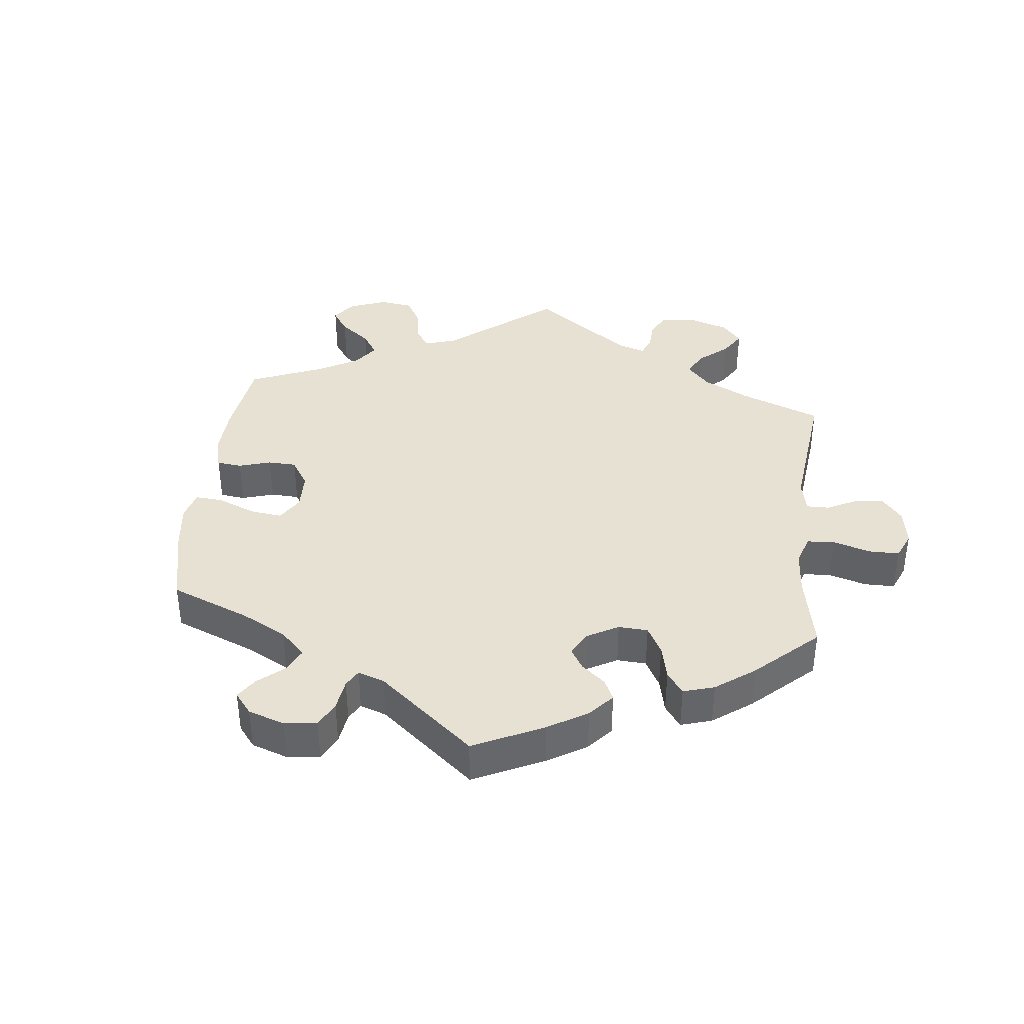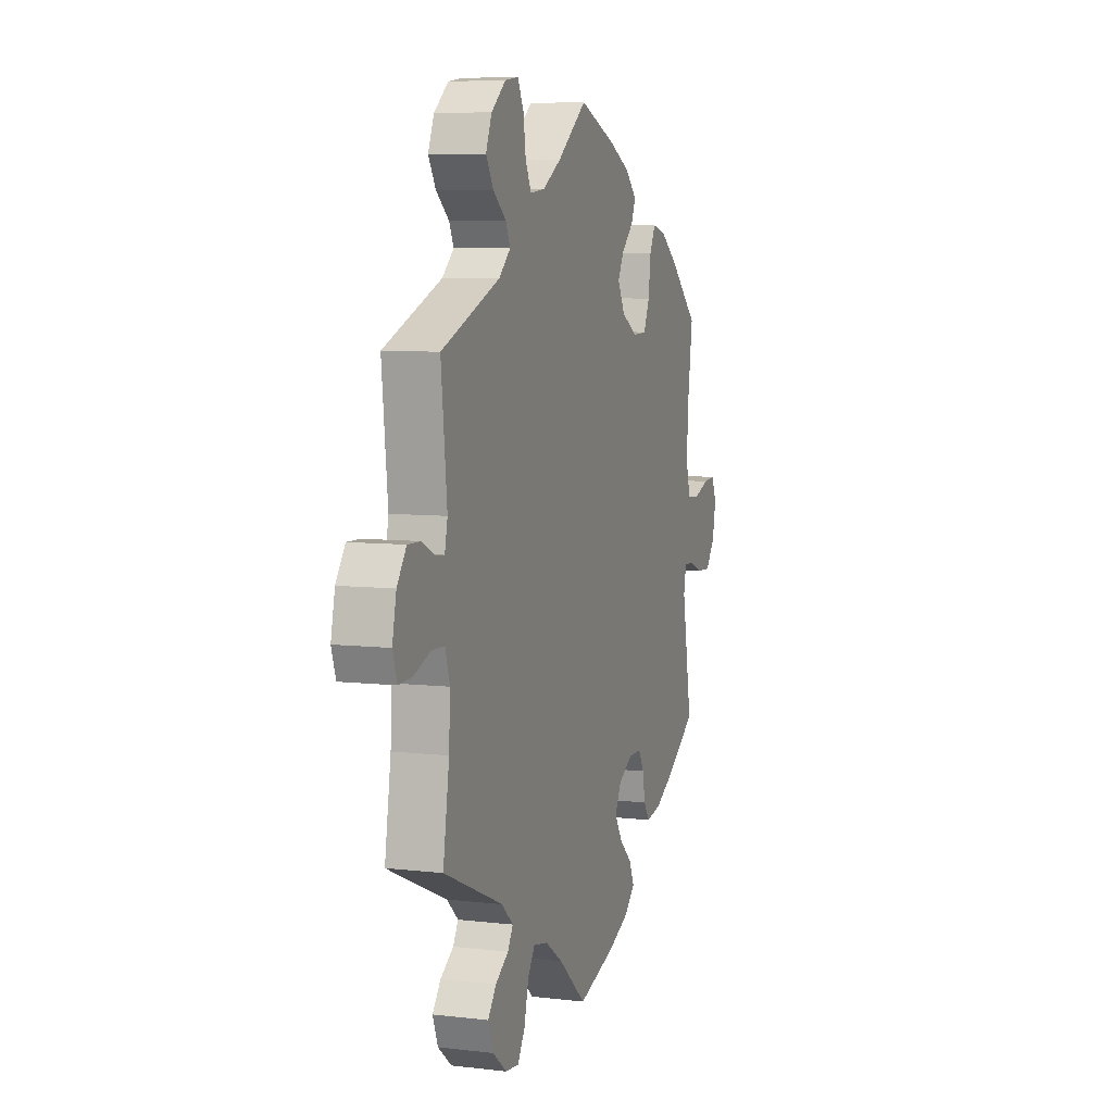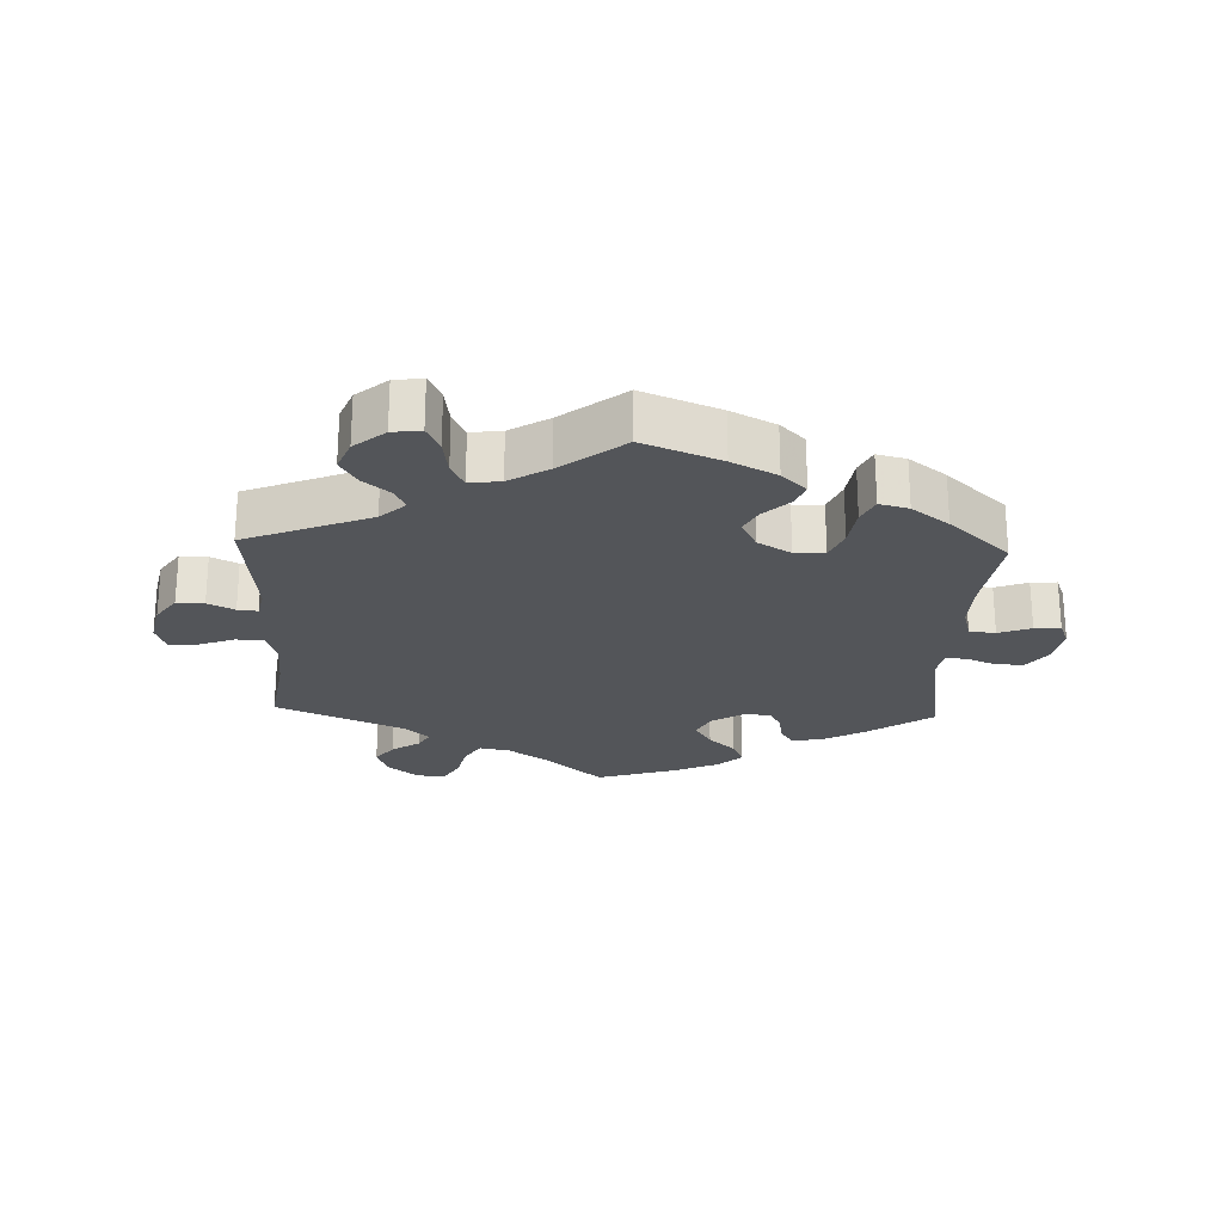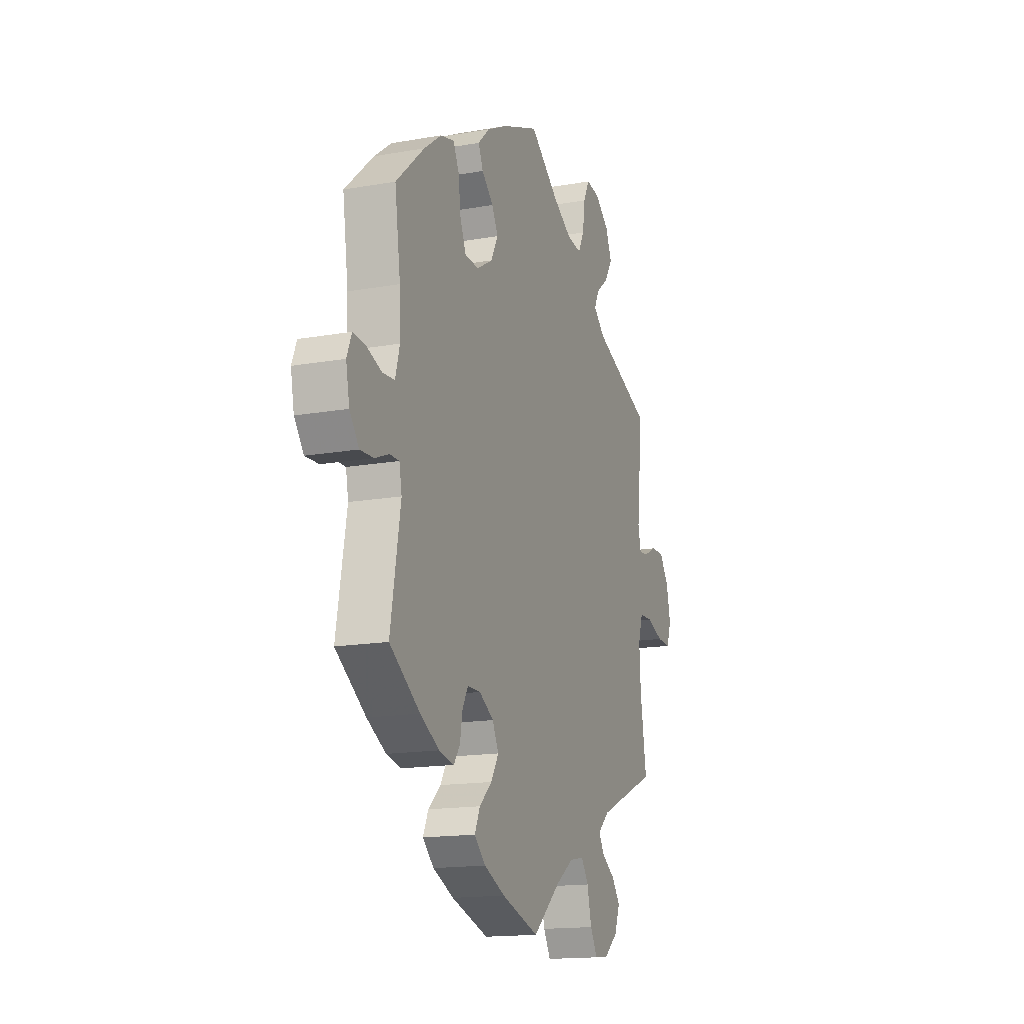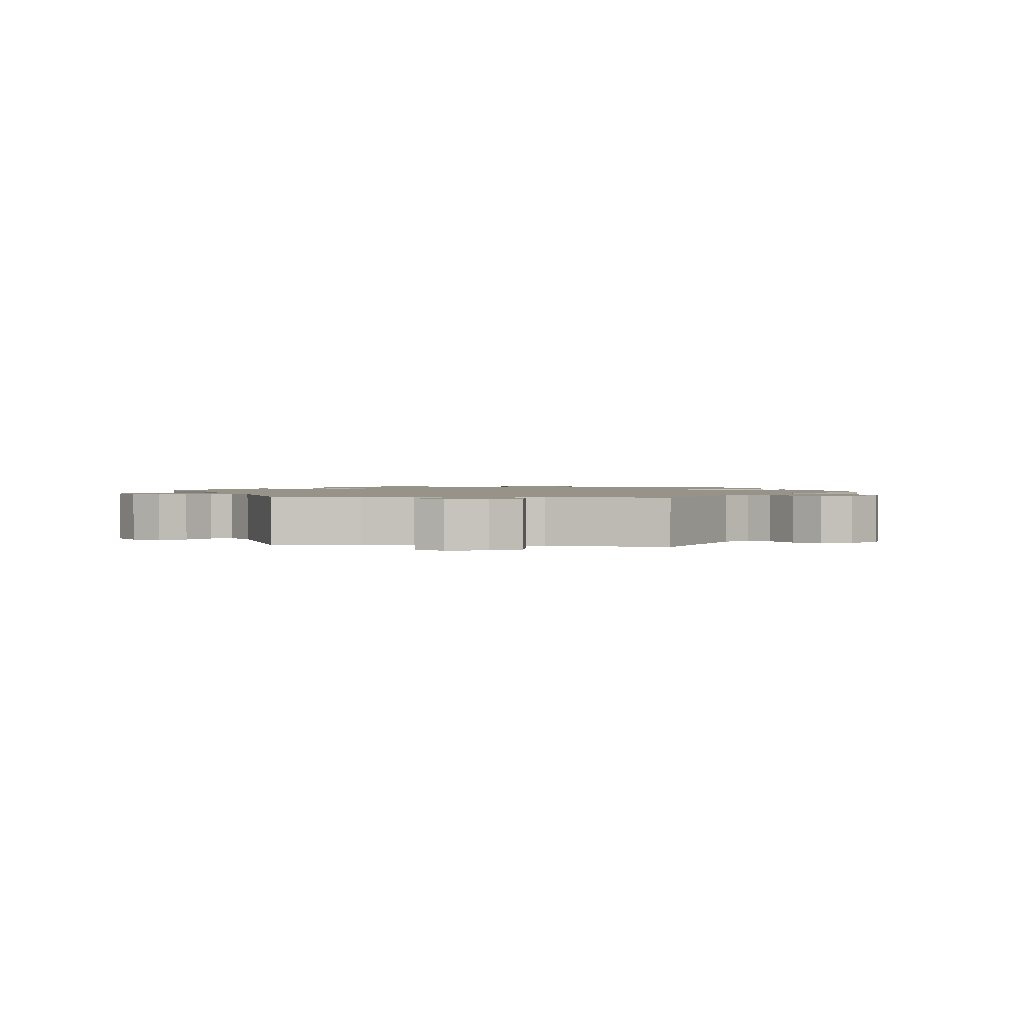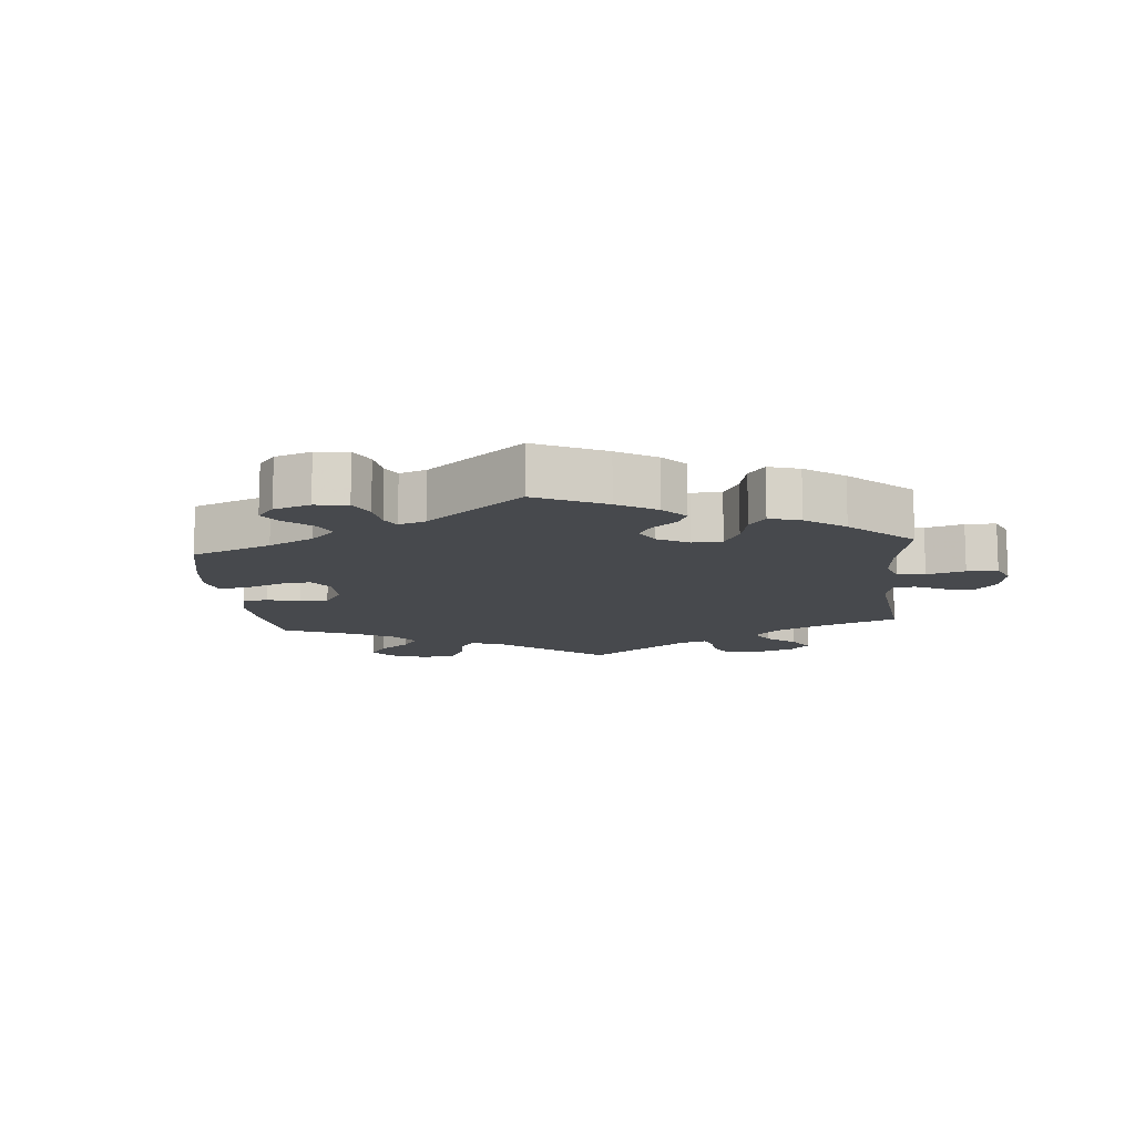
<metadata>
{"format":"obj","ext":"obj","renderer":"f3d","projection":"perspective","resolution":1024,"background":"white","views":[{"elev":38.9,"azim":126.3,"up":"+Y"},{"elev":7.1,"azim":-71.3,"up":"+Z"},{"elev":-24.0,"azim":-2.3,"up":"+Y"},{"elev":-15.8,"azim":110.4,"up":"+Z"},{"elev":1.6,"azim":-83.4,"up":"+Y"},{"elev":-12.2,"azim":125.5,"up":"+Y"}]}
</metadata>
<code>
v 0.115 0.07 0.532
v 0.182 0.07 0.498
v 0.219 0.07 0.462
v 0.204 0.07 0.427
v 0.167 0.07 0.392
v 0.147 0.07 0.354
v 0.17 0.07 0.31
v 0.22 0.07 0.28
v 0.265 0.07 0.282
v 0.284 0.07 0.327
v 0.292 0.07 0.388
v 0.31 0.07 0.426
v 0.354 0.07 0.415
v 0.41 0.07 0.373
v 0.501 0.07 0.29
v 0.483 0.07 0.162
v 0.48 0.07 0.086
v 0.494 0.07 0.035
v 0.533 0.07 0.032
v 0.582 0.07 0.05
v 0.621 0.07 0.053
v 0.636 0.07 0.015
v 0.625 0.07 -0.042
v 0.595 0.07 -0.082
v 0.552 0.07 -0.08
v 0.507 0.07 -0.062
v 0.477 0.07 -0.062
v 0.469 0.07 -0.104
v 0.501 0.07 -0.289
v 0.404 0.07 -0.356
v 0.343 0.07 -0.39
v 0.295 0.07 -0.4
v 0.275 0.07 -0.371
v 0.267 0.07 -0.325
v 0.249 0.07 -0.292
v 0.207 0.07 -0.292
v 0.161 0.07 -0.32
v 0.141 0.07 -0.36
v 0.166 0.07 -0.401
v 0.206 0.07 -0.438
v 0.223 0.07 -0.476
v 0.187 0.07 -0.51
v 0.12 0.07 -0.54
v 0 0.07 -0.578
v -0.089 0.07 -0.5
v -0.146 0.07 -0.461
v -0.192 0.07 -0.452
v -0.215 0.07 -0.487
v -0.229 0.07 -0.545
v -0.252 0.07 -0.585
v -0.296 0.07 -0.58
v -0.34 0.07 -0.544
v -0.357 0.07 -0.499
v -0.33 0.07 -0.463
v -0.288 0.07 -0.435
v -0.271 0.07 -0.406
v -0.308 0.07 -0.372
v -0.5 0.07 -0.289
v -0.48 0.07 -0.16
v -0.476 0.07 -0.083
v -0.491 0.07 -0.035
v -0.533 0.07 -0.034
v -0.586 0.07 -0.054
v -0.63 0.07 -0.056
v -0.644 0.07 -0.014
v -0.631 0.07 0.047
v -0.601 0.07 0.09
v -0.56 0.07 0.089
v -0.52 0.07 0.069
v -0.49 0.07 0.066
v -0.481 0.07 0.108
v -0.5 0.07 0.289
v -0.312 0.07 0.365
v -0.275 0.07 0.399
v -0.29 0.07 0.431
v -0.331 0.07 0.465
v -0.355 0.07 0.505
v -0.336 0.07 0.552
v -0.29 0.07 0.59
v -0.247 0.07 0.596
v -0.228 0.07 0.557
v -0.22 0.07 0.501
v -0.201 0.07 0.463
v -0.154 0.07 0.469
v -0.095 0.07 0.505
v -0.001 0.07 0.578
v 0.115 0 0.532
v 0.182 0 0.498
v 0.219 0 0.462
v 0.204 0 0.427
v 0.167 0 0.392
v 0.147 0 0.354
v 0.17 0 0.31
v 0.22 0 0.28
v 0.265 0 0.282
v 0.284 0 0.327
v 0.292 0 0.388
v 0.31 0 0.426
v 0.354 0 0.415
v 0.41 0 0.373
v 0.501 0 0.29
v 0.483 0 0.162
v 0.48 0 0.086
v 0.494 0 0.035
v 0.533 0 0.032
v 0.582 0 0.05
v 0.621 0 0.053
v 0.636 0 0.015
v 0.625 0 -0.042
v 0.595 0 -0.082
v 0.552 0 -0.08
v 0.507 0 -0.062
v 0.477 0 -0.062
v 0.469 0 -0.104
v 0.501 0 -0.289
v 0.404 0 -0.356
v 0.343 0 -0.39
v 0.295 0 -0.4
v 0.275 0 -0.371
v 0.267 0 -0.325
v 0.249 0 -0.292
v 0.207 0 -0.292
v 0.161 0 -0.32
v 0.141 0 -0.36
v 0.166 0 -0.401
v 0.206 0 -0.438
v 0.223 0 -0.476
v 0.187 0 -0.51
v 0.12 0 -0.54
v 0 0 -0.578
v -0.089 0 -0.5
v -0.146 0 -0.461
v -0.192 0 -0.452
v -0.215 0 -0.487
v -0.229 0 -0.545
v -0.252 0 -0.585
v -0.296 0 -0.58
v -0.34 0 -0.544
v -0.357 0 -0.499
v -0.33 0 -0.463
v -0.288 0 -0.435
v -0.271 0 -0.406
v -0.308 0 -0.372
v -0.5 0 -0.289
v -0.48 0 -0.16
v -0.476 0 -0.083
v -0.491 0 -0.035
v -0.533 0 -0.034
v -0.586 0 -0.054
v -0.63 0 -0.056
v -0.644 0 -0.014
v -0.631 0 0.047
v -0.601 0 0.09
v -0.56 0 0.089
v -0.52 0 0.069
v -0.49 0 0.066
v -0.481 0 0.108
v -0.5 0 0.289
v -0.312 0 0.365
v -0.275 0 0.399
v -0.29 0 0.431
v -0.331 0 0.465
v -0.355 0 0.505
v -0.336 0 0.552
v -0.29 0 0.59
v -0.247 0 0.596
v -0.228 0 0.557
v -0.22 0 0.501
v -0.201 0 0.463
v -0.154 0 0.469
v -0.095 0 0.505
v -0.001 0 0.578
f 85 86 1 2
f 84 85 2 3
f 83 84 3 4
f 79 80 81 82
f 79 82 83
f 78 79 83
f 75 76 77 78
f 74 75 78 83
f 73 74 83 4
f 71 72 73 4
f 66 67 68 69
f 66 69 70
f 65 66 70
f 62 63 64 65
f 61 62 65 70
f 60 61 70 71
f 57 58 59
f 56 57 59 60
f 52 53 54 55
f 52 55 56
f 51 52 56
f 48 49 50 51
f 47 48 51 56
f 46 47 56 60
f 42 43 44 45
f 39 40 41 42
f 38 39 42 45
f 37 38 45 46
f 31 32 33 34
f 31 34 35
f 28 29 30 31
f 27 28 31 35
f 23 24 25 26
f 23 26 27
f 22 23 27
f 19 20 21 22
f 18 19 22 27
f 17 18 27 35
f 13 14 15 16
f 10 11 12 13
f 9 10 13 16
f 8 9 16 17
f 60 71 4 5
f 36 37 46 60
f 7 8 17 35
f 6 7 35 36
f 60 5 6
f 6 36 60
f 88 87 172 171
f 89 88 171 170
f 90 89 170 169
f 168 167 166 165
f 169 168 165
f 169 165 164
f 164 163 162 161
f 169 164 161 160
f 90 169 160 159
f 90 159 158 157
f 155 154 153 152
f 156 155 152
f 156 152 151
f 151 150 149 148
f 156 151 148 147
f 157 156 147 146
f 145 144 143
f 146 145 143 142
f 141 140 139 138
f 142 141 138
f 142 138 137
f 137 136 135 134
f 142 137 134 133
f 146 142 133 132
f 131 130 129 128
f 128 127 126 125
f 131 128 125 124
f 132 131 124 123
f 120 119 118 117
f 121 120 117
f 117 116 115 114
f 121 117 114 113
f 112 111 110 109
f 113 112 109
f 113 109 108
f 108 107 106 105
f 113 108 105 104
f 121 113 104 103
f 102 101 100 99
f 99 98 97 96
f 102 99 96 95
f 103 102 95 94
f 91 90 157 146
f 146 132 123 122
f 121 103 94 93
f 122 121 93 92
f 92 91 146
f 146 122 92
f 1 87 88 2
f 2 88 89 3
f 3 89 90 4
f 4 90 91 5
f 5 91 92 6
f 6 92 93 7
f 7 93 94 8
f 8 94 95 9
f 9 95 96 10
f 10 96 97 11
f 11 97 98 12
f 12 98 99 13
f 13 99 100 14
f 14 100 101 15
f 15 101 102 16
f 16 102 103 17
f 17 103 104 18
f 18 104 105 19
f 19 105 106 20
f 20 106 107 21
f 21 107 108 22
f 22 108 109 23
f 23 109 110 24
f 24 110 111 25
f 25 111 112 26
f 26 112 113 27
f 27 113 114 28
f 28 114 115 29
f 29 115 116 30
f 30 116 117 31
f 31 117 118 32
f 32 118 119 33
f 33 119 120 34
f 34 120 121 35
f 35 121 122 36
f 36 122 123 37
f 37 123 124 38
f 38 124 125 39
f 39 125 126 40
f 40 126 127 41
f 41 127 128 42
f 42 128 129 43
f 43 129 130 44
f 44 130 131 45
f 45 131 132 46
f 46 132 133 47
f 47 133 134 48
f 48 134 135 49
f 49 135 136 50
f 50 136 137 51
f 51 137 138 52
f 52 138 139 53
f 53 139 140 54
f 54 140 141 55
f 55 141 142 56
f 56 142 143 57
f 57 143 144 58
f 58 144 145 59
f 59 145 146 60
f 60 146 147 61
f 61 147 148 62
f 62 148 149 63
f 63 149 150 64
f 64 150 151 65
f 65 151 152 66
f 66 152 153 67
f 67 153 154 68
f 68 154 155 69
f 69 155 156 70
f 70 156 157 71
f 71 157 158 72
f 72 158 159 73
f 73 159 160 74
f 74 160 161 75
f 75 161 162 76
f 76 162 163 77
f 77 163 164 78
f 78 164 165 79
f 79 165 166 80
f 80 166 167 81
f 81 167 168 82
f 82 168 169 83
f 83 169 170 84
f 84 170 171 85
f 85 171 172 86
f 86 172 87 1

</code>
